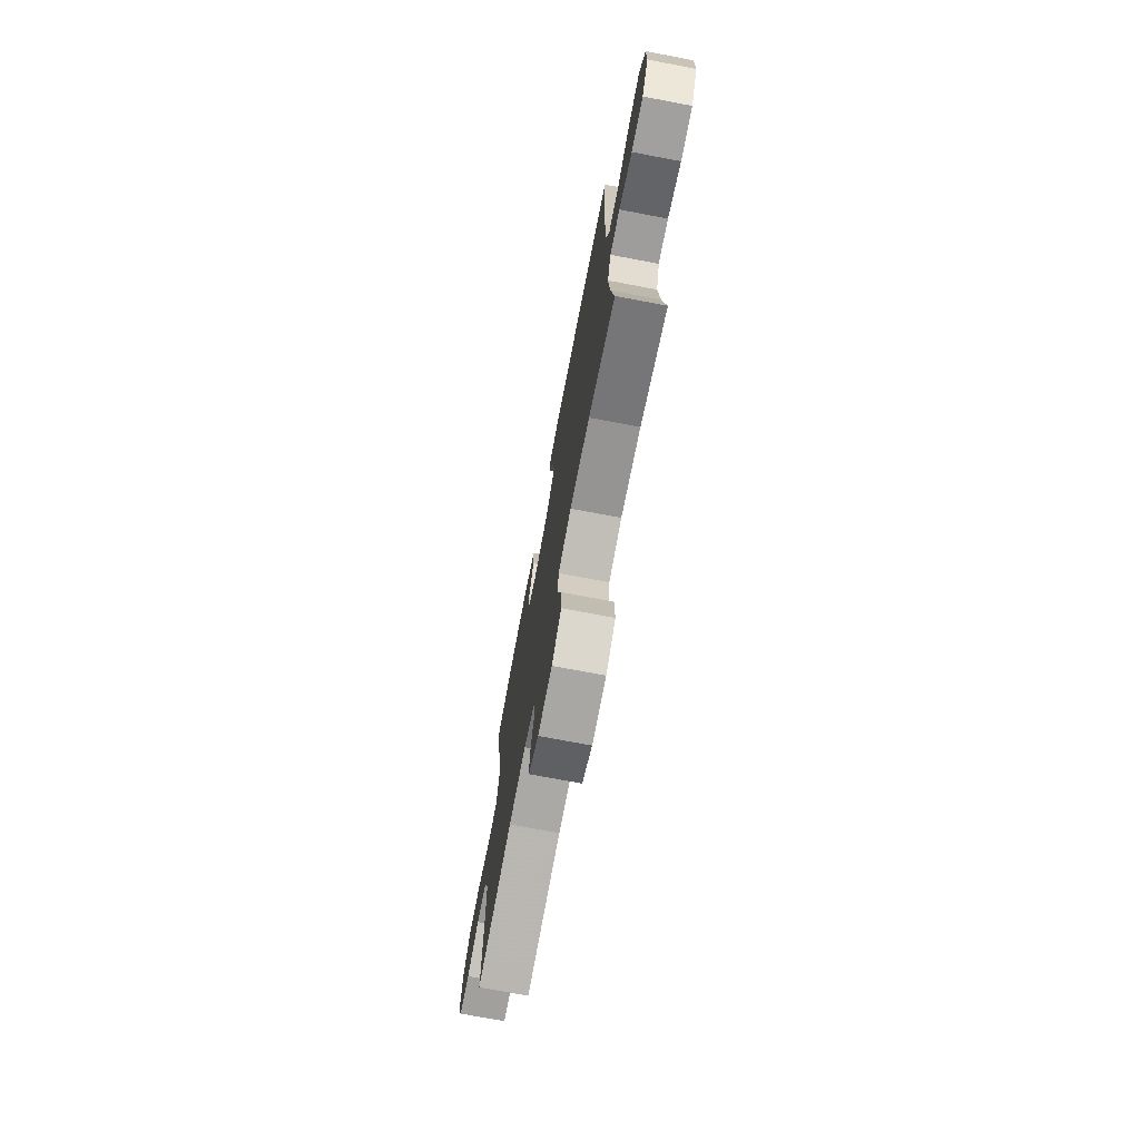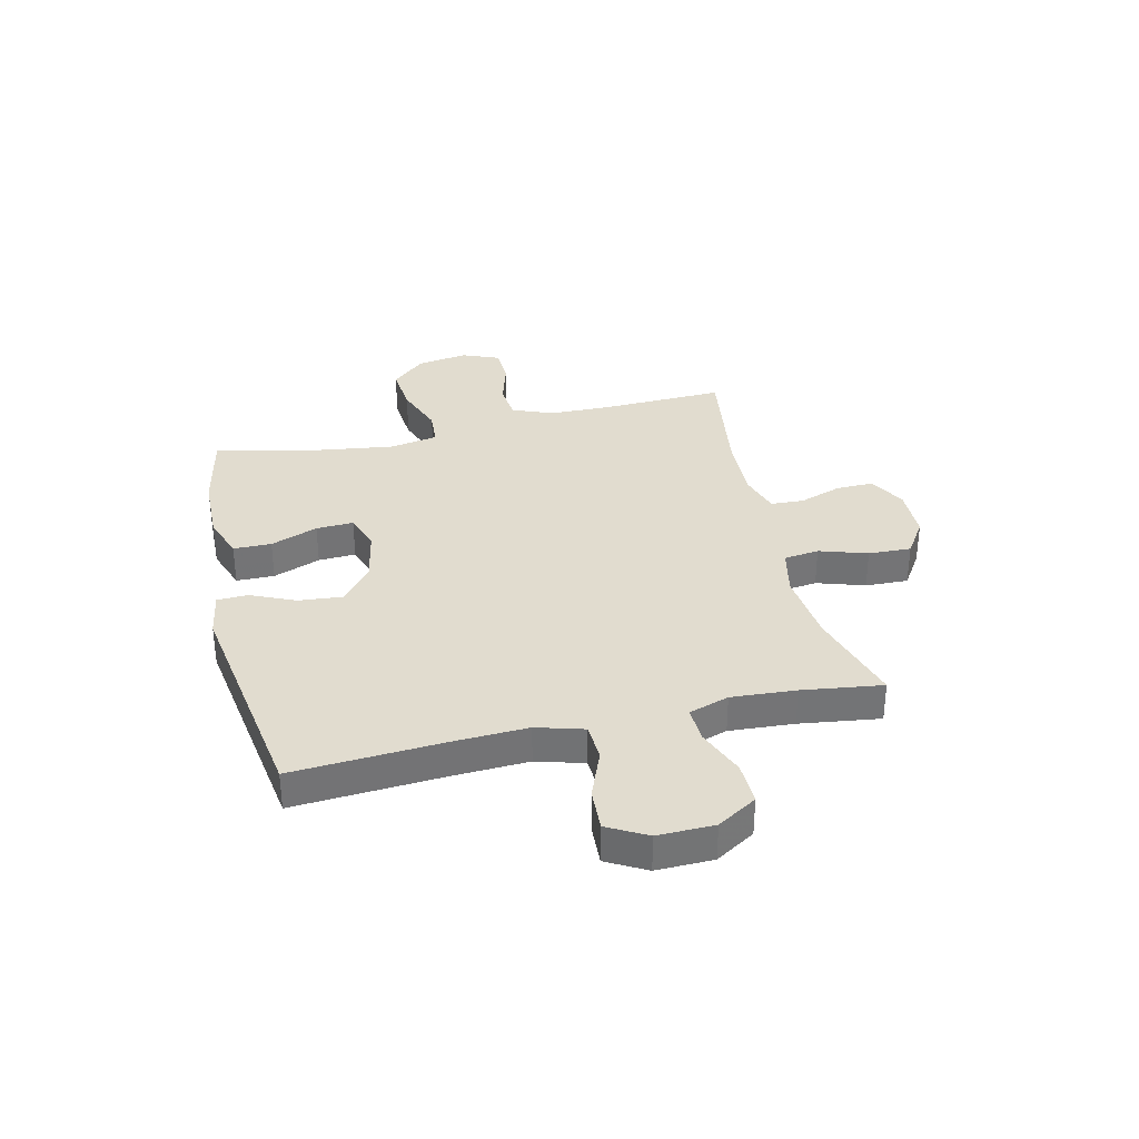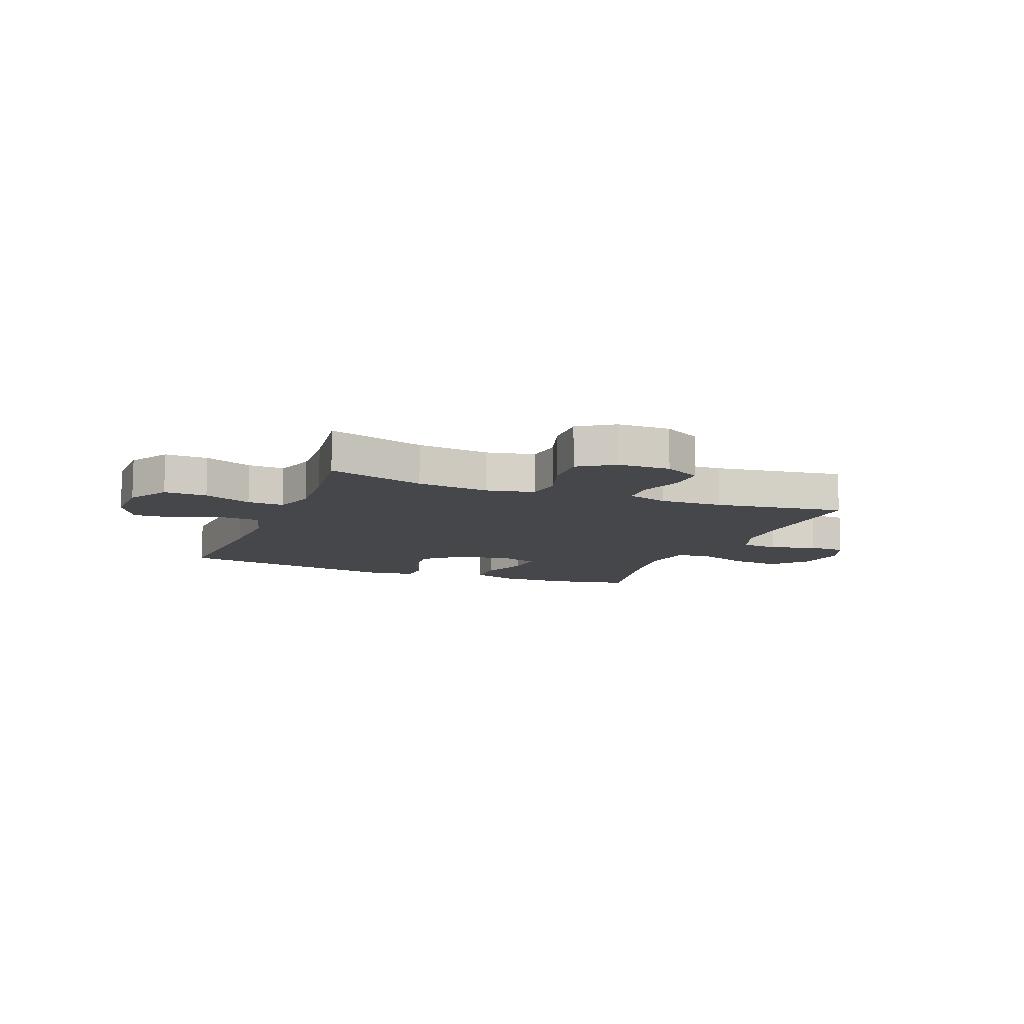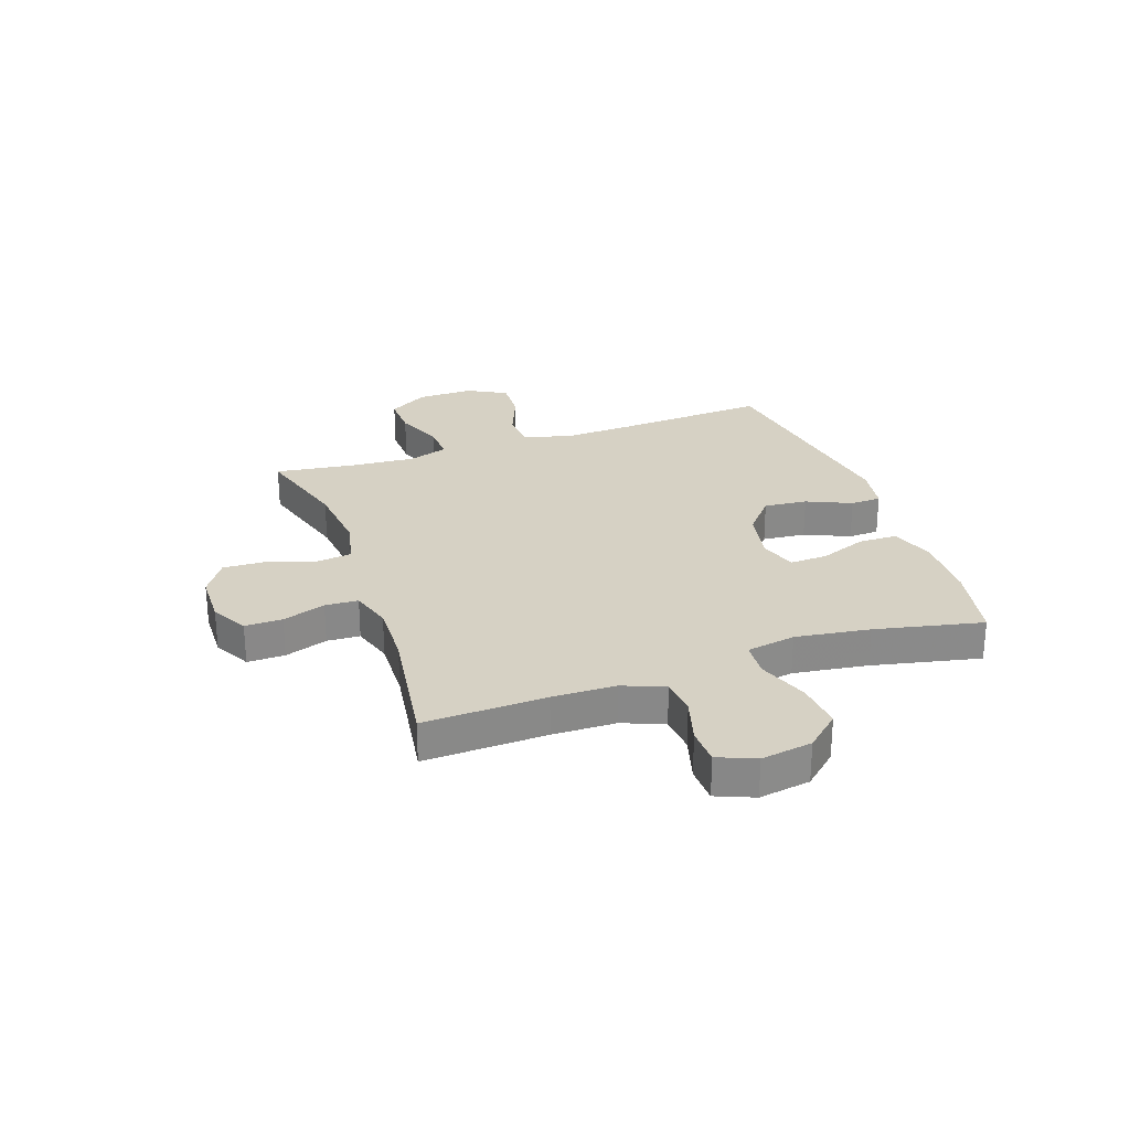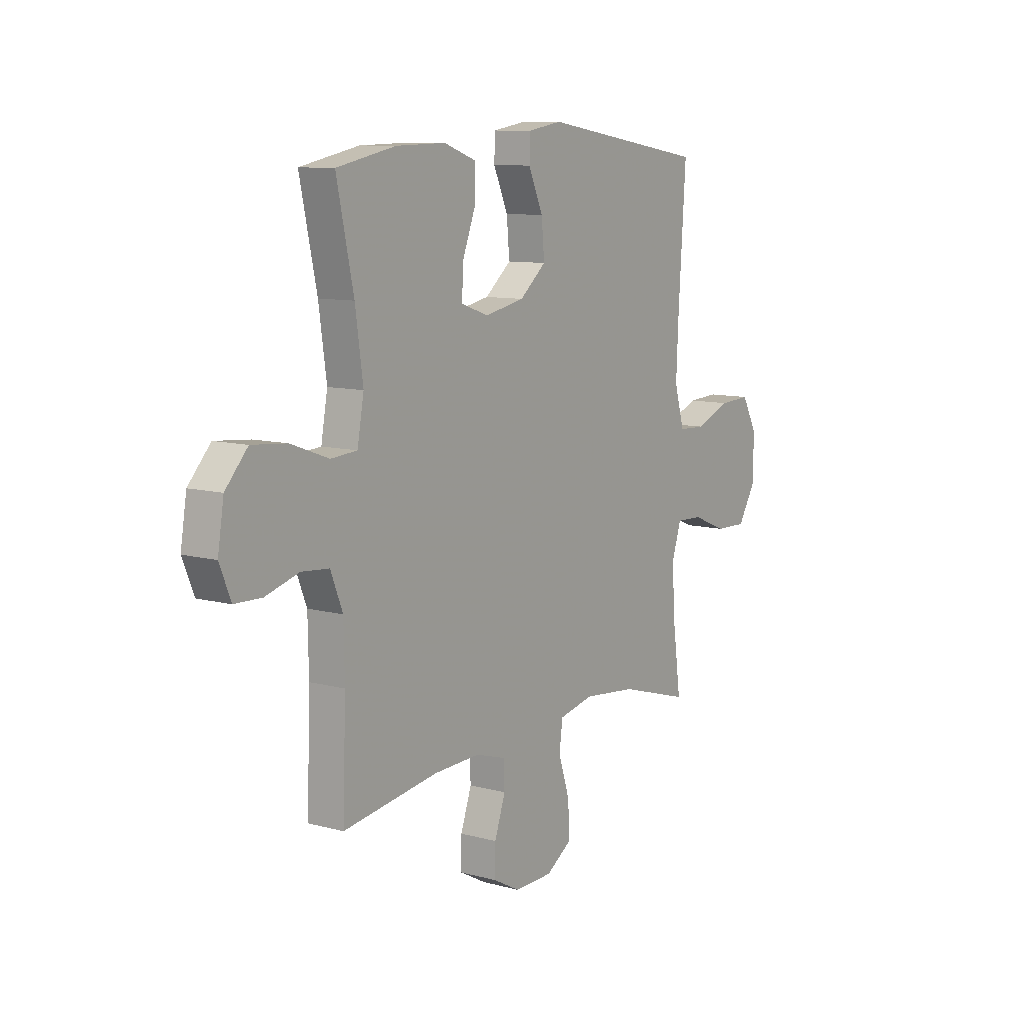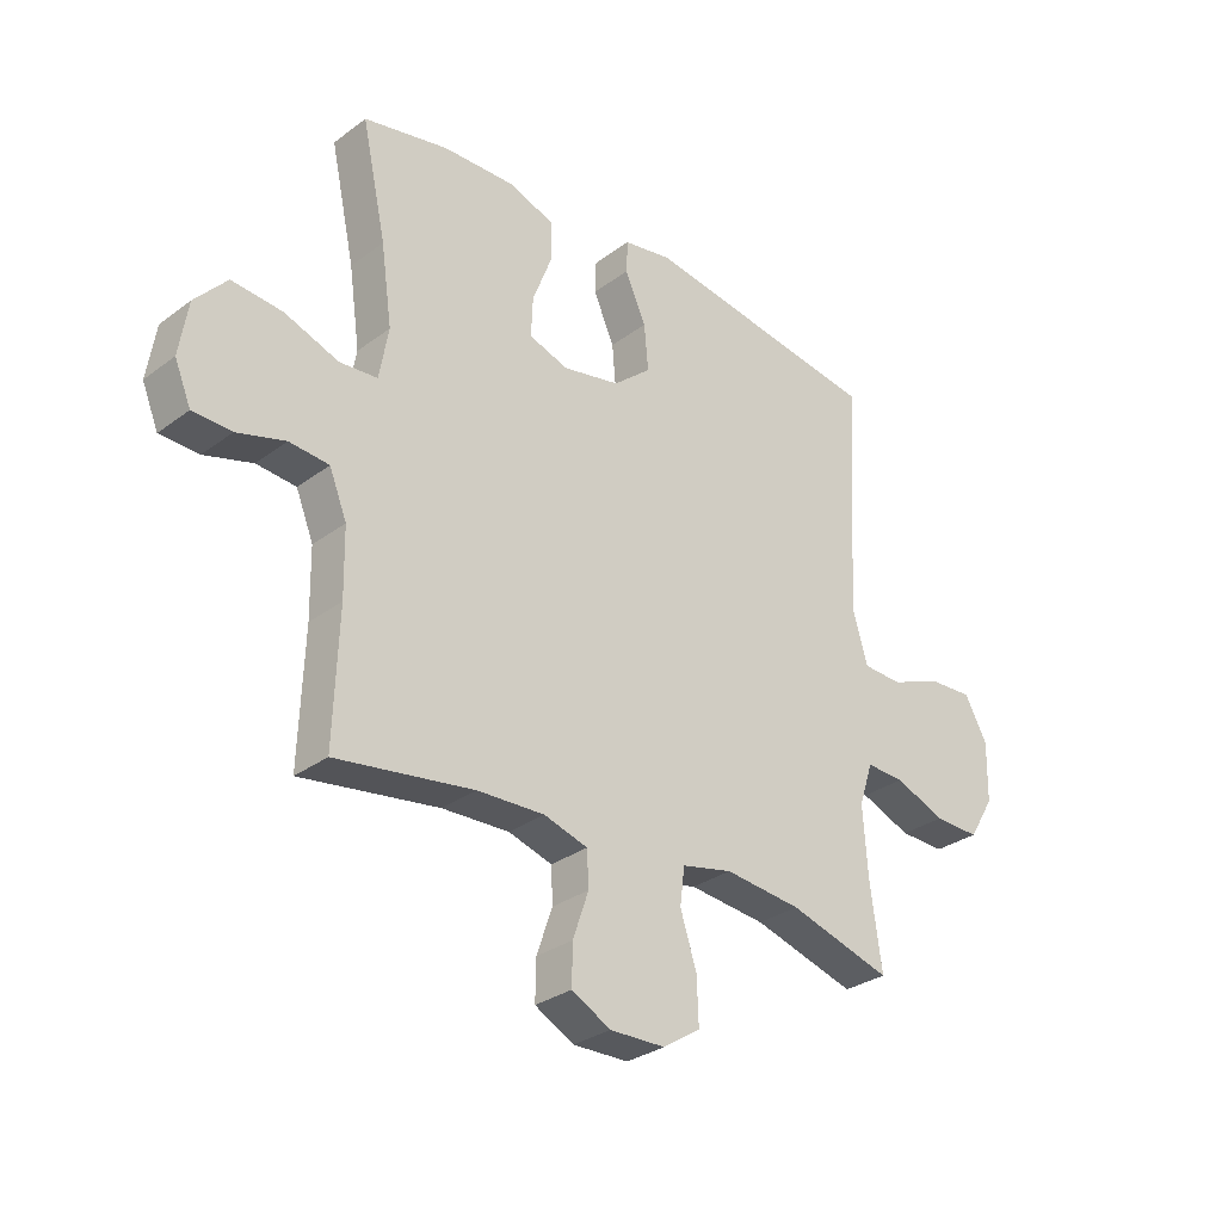
<metadata>
{"format":"obj","ext":"obj","renderer":"f3d","projection":"perspective","resolution":1024,"background":"white","views":[{"elev":-73.3,"azim":79.3,"up":"+Z"},{"elev":34.2,"azim":76.8,"up":"+Y"},{"elev":-10.6,"azim":158.4,"up":"+Y"},{"elev":27.0,"azim":-109.2,"up":"+Y"},{"elev":9.8,"azim":-55.3,"up":"+Z"},{"elev":-30.2,"azim":-43.0,"up":"+Z"}]}
</metadata>
<code>
v 0.5 0.07 0.5
v 0.482 0.07 0.226
v 0.476 0.07 0.092
v 0.501 0.07 0.006
v 0.569 0.07 0.003
v 0.657 0.07 0.038
v 0.734 0.07 0.042
v 0.773 0.07 -0.029
v 0.771 0.07 -0.132
v 0.727 0.07 -0.204
v 0.649 0.07 -0.202
v 0.562 0.07 -0.167
v 0.496 0.07 -0.164
v 0.472 0.07 -0.237
v 0.48 0.07 -0.354
v 0.5 0.07 -0.5
v 0.323 0.07 -0.448
v 0.191 0.07 -0.434
v 0.104 0.07 -0.453
v 0.096 0.07 -0.517
v 0.124 0.07 -0.604
v 0.127 0.07 -0.682
v 0.063 0.07 -0.724
v -0.032 0.07 -0.726
v -0.099 0.07 -0.69
v -0.098 0.07 -0.622
v -0.071 0.07 -0.544
v -0.074 0.07 -0.484
v -0.149 0.07 -0.461
v -0.264 0.07 -0.465
v -0.5 0.07 -0.5
v -0.492 0.07 -0.278
v -0.494 0.07 -0.163
v -0.524 0.07 -0.088
v -0.592 0.07 -0.082
v -0.675 0.07 -0.106
v -0.742 0.07 -0.104
v -0.77 0.07 -0.036
v -0.755 0.07 0.057
v -0.7 0.07 0.118
v -0.613 0.07 0.11
v -0.52 0.07 0.076
v -0.455 0.07 0.081
v -0.439 0.07 0.17
v -0.458 0.07 0.305
v -0.5 0.07 0.5
v -0.354 0.07 0.53
v -0.231 0.07 0.533
v -0.152 0.07 0.505
v -0.151 0.07 0.436
v -0.184 0.07 0.35
v -0.187 0.07 0.282
v -0.119 0.07 0.259
v -0.021 0.07 0.279
v 0.044 0.07 0.334
v 0.037 0.07 0.413
v 0.001 0.07 0.494
v 0.003 0.07 0.55
v 0.087 0.07 0.564
v 0.5 0 0.5
v 0.482 0 0.226
v 0.476 0 0.092
v 0.501 0 0.006
v 0.569 0 0.003
v 0.657 0 0.038
v 0.734 0 0.042
v 0.773 0 -0.029
v 0.771 0 -0.132
v 0.727 0 -0.204
v 0.649 0 -0.202
v 0.562 0 -0.167
v 0.496 0 -0.164
v 0.472 0 -0.237
v 0.48 0 -0.354
v 0.5 0 -0.5
v 0.323 0 -0.448
v 0.191 0 -0.434
v 0.104 0 -0.453
v 0.096 0 -0.517
v 0.124 0 -0.604
v 0.127 0 -0.682
v 0.063 0 -0.724
v -0.032 0 -0.726
v -0.099 0 -0.69
v -0.098 0 -0.622
v -0.071 0 -0.544
v -0.074 0 -0.484
v -0.149 0 -0.461
v -0.264 0 -0.465
v -0.5 0 -0.5
v -0.492 0 -0.278
v -0.494 0 -0.163
v -0.524 0 -0.088
v -0.592 0 -0.082
v -0.675 0 -0.106
v -0.742 0 -0.104
v -0.77 0 -0.036
v -0.755 0 0.057
v -0.7 0 0.118
v -0.613 0 0.11
v -0.52 0 0.076
v -0.455 0 0.081
v -0.439 0 0.17
v -0.458 0 0.305
v -0.5 0 0.5
v -0.354 0 0.53
v -0.231 0 0.533
v -0.152 0 0.505
v -0.151 0 0.436
v -0.184 0 0.35
v -0.187 0 0.282
v -0.119 0 0.259
v -0.021 0 0.279
v 0.044 0 0.334
v 0.037 0 0.413
v 0.001 0 0.494
v 0.003 0 0.55
v 0.087 0 0.564
f 56 57 58 59
f 55 56 59 1
f 54 55 1 2
f 53 54 2 3
f 48 49 50 51
f 48 51 52
f 45 46 47 48
f 44 45 48 52
f 43 44 52 53
f 39 40 41 42
f 39 42 43
f 38 39 43
f 35 36 37 38
f 34 35 38 43
f 33 34 43 53
f 30 31 32
f 29 30 32 33
f 28 29 33 53
f 24 25 26 27
f 24 27 28
f 20 21 22 23
f 19 20 23 24
f 15 16 17
f 14 15 17 18
f 13 14 18 19
f 9 10 11 12
f 9 12 13
f 8 9 13
f 5 6 7 8
f 4 5 8 13
f 3 4 13 19
f 19 24 28 53
f 3 19 53
f 118 117 116 115
f 60 118 115 114
f 61 60 114 113
f 62 61 113 112
f 110 109 108 107
f 111 110 107
f 107 106 105 104
f 111 107 104 103
f 112 111 103 102
f 101 100 99 98
f 102 101 98
f 102 98 97
f 97 96 95 94
f 102 97 94 93
f 112 102 93 92
f 91 90 89
f 92 91 89 88
f 112 92 88 87
f 86 85 84 83
f 87 86 83
f 82 81 80 79
f 83 82 79 78
f 76 75 74
f 77 76 74 73
f 78 77 73 72
f 71 70 69 68
f 72 71 68
f 72 68 67
f 67 66 65 64
f 72 67 64 63
f 78 72 63 62
f 112 87 83 78
f 112 78 62
f 1 60 61 2
f 2 61 62 3
f 3 62 63 4
f 4 63 64 5
f 5 64 65 6
f 6 65 66 7
f 7 66 67 8
f 8 67 68 9
f 9 68 69 10
f 10 69 70 11
f 11 70 71 12
f 12 71 72 13
f 13 72 73 14
f 14 73 74 15
f 15 74 75 16
f 16 75 76 17
f 17 76 77 18
f 18 77 78 19
f 19 78 79 20
f 20 79 80 21
f 21 80 81 22
f 22 81 82 23
f 23 82 83 24
f 24 83 84 25
f 25 84 85 26
f 26 85 86 27
f 27 86 87 28
f 28 87 88 29
f 29 88 89 30
f 30 89 90 31
f 31 90 91 32
f 32 91 92 33
f 33 92 93 34
f 34 93 94 35
f 35 94 95 36
f 36 95 96 37
f 37 96 97 38
f 38 97 98 39
f 39 98 99 40
f 40 99 100 41
f 41 100 101 42
f 42 101 102 43
f 43 102 103 44
f 44 103 104 45
f 45 104 105 46
f 46 105 106 47
f 47 106 107 48
f 48 107 108 49
f 49 108 109 50
f 50 109 110 51
f 51 110 111 52
f 52 111 112 53
f 53 112 113 54
f 54 113 114 55
f 55 114 115 56
f 56 115 116 57
f 57 116 117 58
f 58 117 118 59
f 59 118 60 1

</code>
